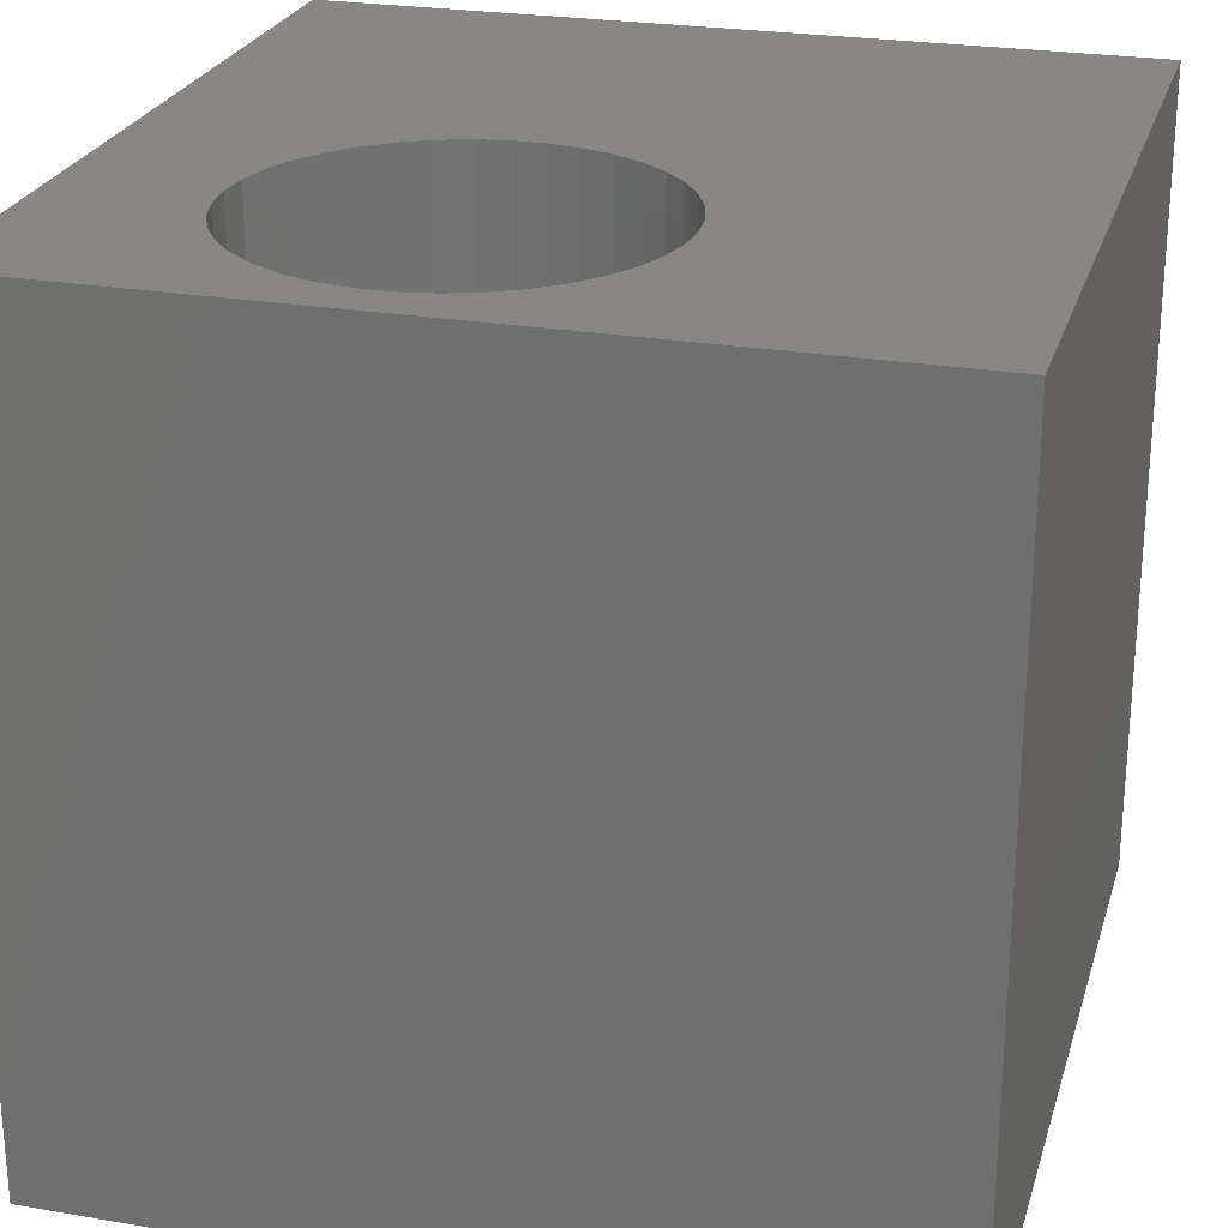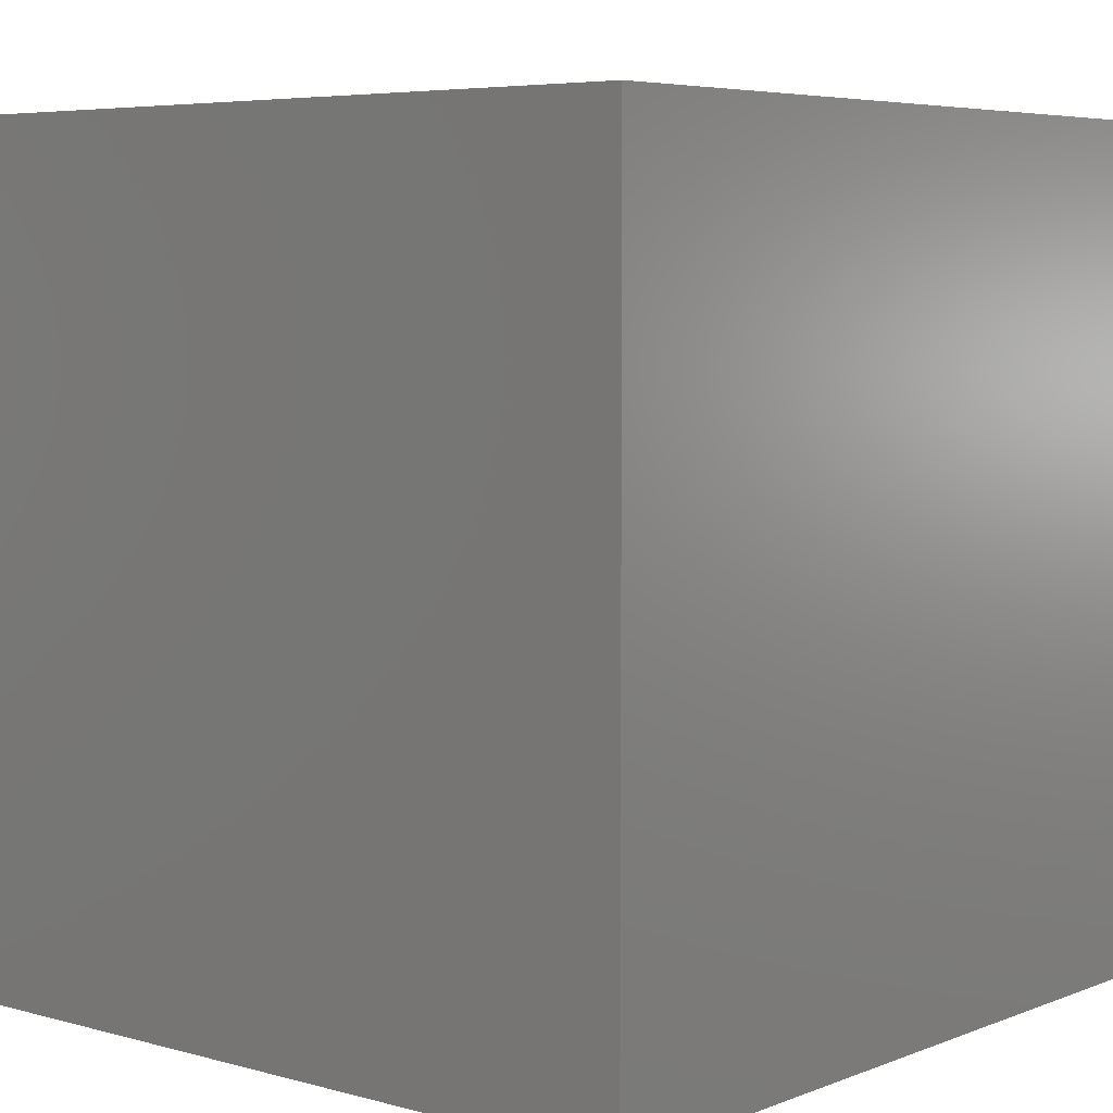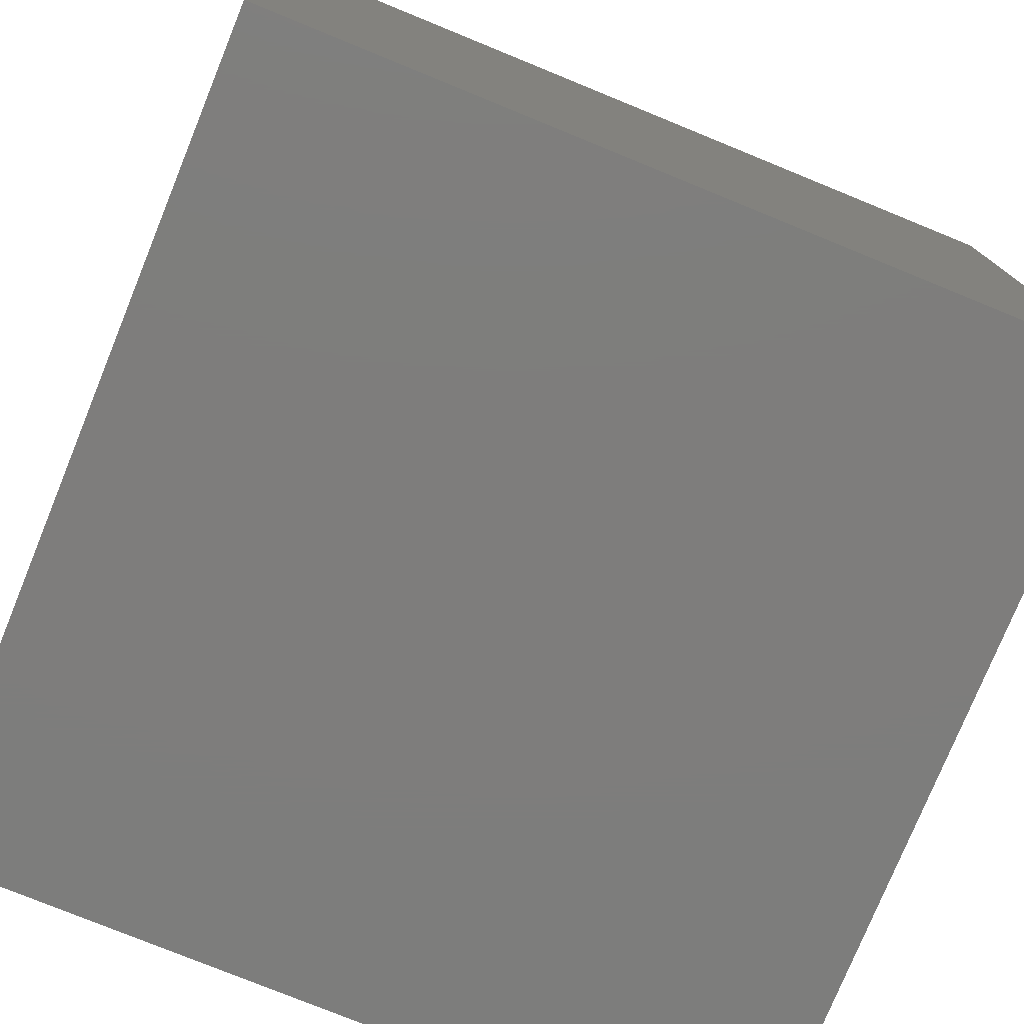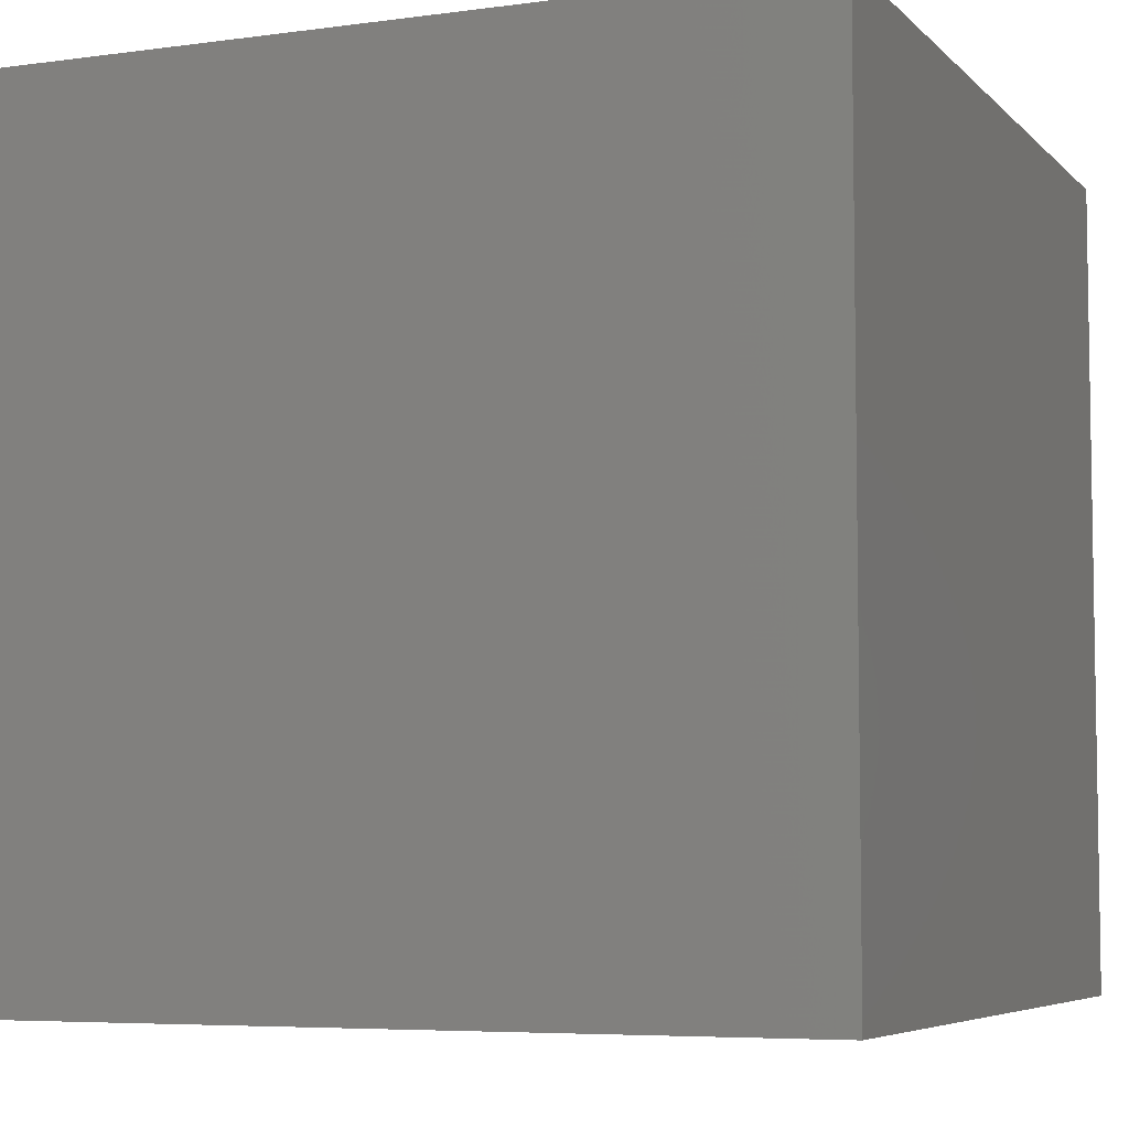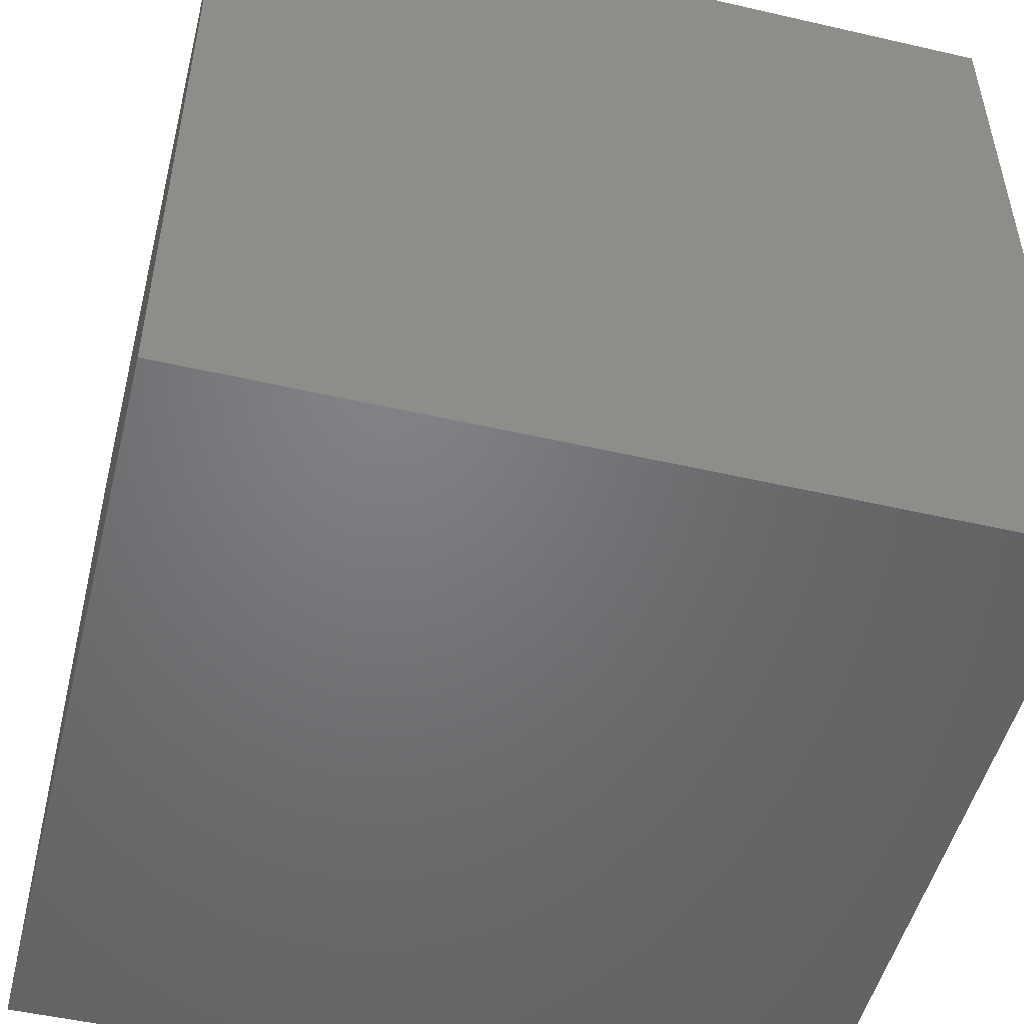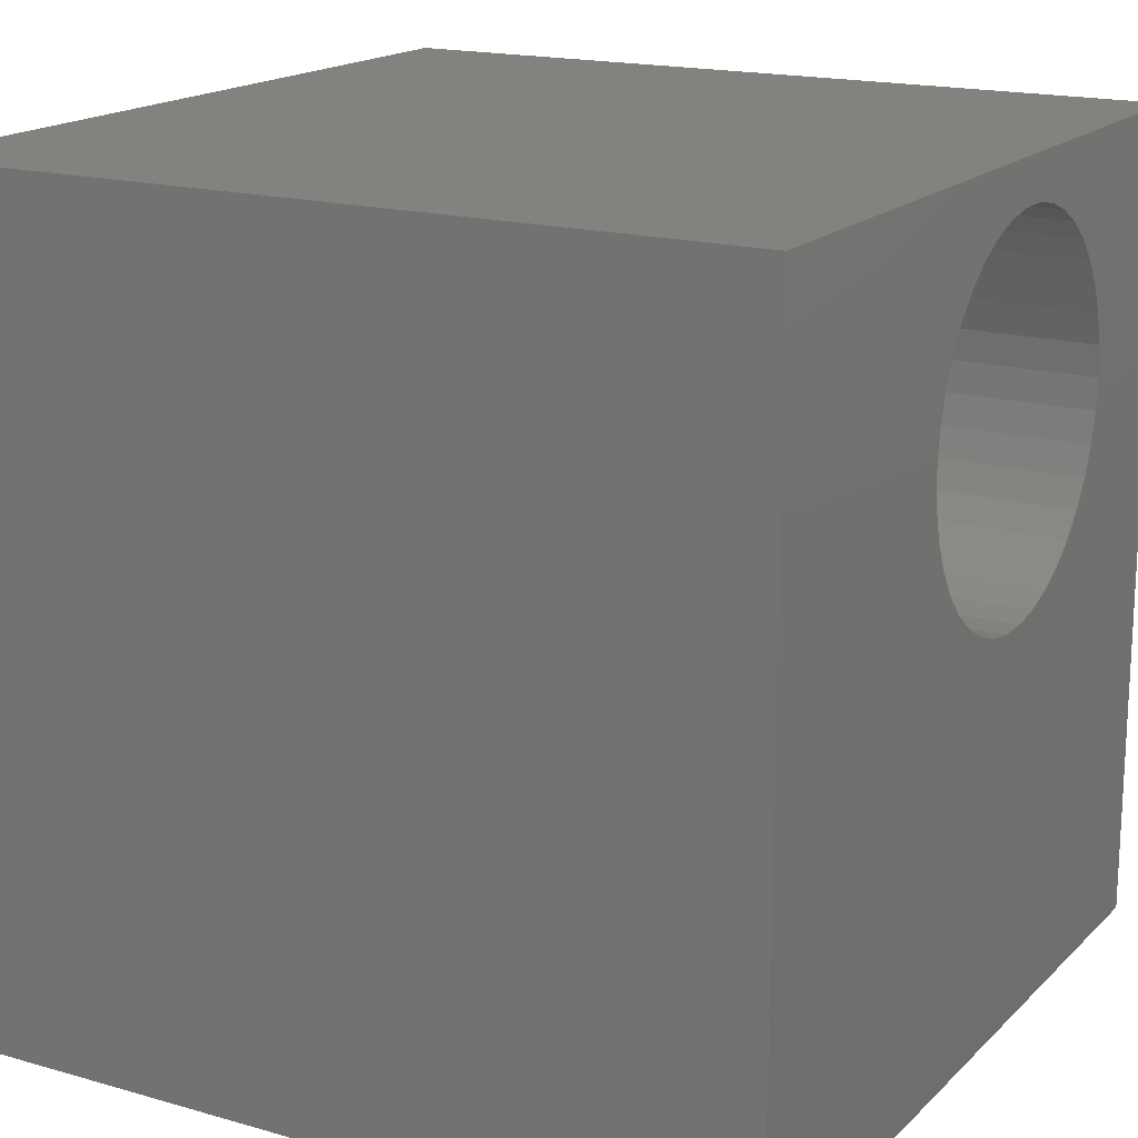
<metadata>
{"format":"stl","ext":"stl","renderer":"f3d","projection":"perspective","resolution":1024,"background":"white","views":[{"elev":25.0,"azim":-164.6,"up":"+Z"},{"elev":5.6,"azim":130.2,"up":"+Z"},{"elev":-77.1,"azim":157.8,"up":"+Z"},{"elev":-5.9,"azim":-157.4,"up":"+Z"},{"elev":-50.5,"azim":75.9,"up":"+Z"},{"elev":17.3,"azim":-60.4,"up":"+Y"}]}
</metadata>
<code>
# stl→obj: 84 verts, 164 faces
v 0 10 10
v 0 10 0
v 0 0 10
v 0 0 0
v 10 10 10
v 6.502 9.399 10
v 6.865 9.274 10
v 3.606 7.144 10
v 3.637 7.527 10
v 8.257 7.144 10
v 10 0 10
v 8.225 6.761 10
v 8.131 6.389 10
v 7.977 6.037 10
v 7.767 5.716 10
v 5.36 4.889 10
v 4.997 5.014 10
v 4.997 9.274 10
v 5.36 9.399 10
v 5.739 9.462 10
v 6.123 9.462 10
v 7.767 8.572 10
v 7.977 8.251 10
v 7.506 5.433 10
v 7.203 5.197 10
v 6.865 5.014 10
v 7.203 9.091 10
v 7.506 8.855 10
v 3.732 7.899 10
v 3.886 8.251 10
v 4.096 8.572 10
v 8.131 7.899 10
v 8.225 7.527 10
v 6.502 4.889 10
v 6.123 4.826 10
v 5.739 4.826 10
v 4.659 5.197 10
v 4.356 5.433 10
v 4.096 5.716 10
v 4.356 8.855 10
v 4.659 9.091 10
v 3.886 6.037 10
v 3.732 6.389 10
v 3.637 6.761 10
v 10 10 0
v 10 0 0
v 8.225 6.761 2.544
v 8.257 7.144 2.544
v 8.225 7.527 2.544
v 8.131 7.899 2.544
v 7.977 8.251 2.544
v 7.767 8.572 2.544
v 7.506 8.855 2.544
v 7.203 9.091 2.544
v 6.865 9.274 2.544
v 6.502 9.399 2.544
v 6.123 9.462 2.544
v 5.739 9.462 2.544
v 5.36 9.399 2.544
v 4.997 9.274 2.544
v 4.659 9.091 2.544
v 4.356 8.855 2.544
v 4.096 8.572 2.544
v 3.886 8.251 2.544
v 3.732 7.899 2.544
v 3.637 7.527 2.544
v 3.606 7.144 2.544
v 3.637 6.761 2.544
v 3.732 6.389 2.544
v 3.886 6.037 2.544
v 4.096 5.716 2.544
v 4.356 5.433 2.544
v 4.659 5.197 2.544
v 4.997 5.014 2.544
v 5.36 4.889 2.544
v 5.739 4.826 2.544
v 6.123 4.826 2.544
v 6.502 4.889 2.544
v 6.865 5.014 2.544
v 7.203 5.197 2.544
v 7.506 5.433 2.544
v 7.767 5.716 2.544
v 7.977 6.037 2.544
v 8.131 6.389 2.544
f 1 2 3
f 3 2 4
f 5 6 7
f 8 9 1
f 5 10 11
f 11 10 12
f 12 13 11
f 11 13 14
f 11 14 15
f 16 17 3
f 18 19 1
f 1 19 20
f 1 20 5
f 5 20 21
f 5 21 6
f 5 22 23
f 15 24 11
f 11 24 25
f 11 25 26
f 7 27 5
f 5 27 28
f 5 28 22
f 9 29 1
f 1 29 30
f 1 30 31
f 23 32 5
f 5 32 33
f 5 33 10
f 26 34 11
f 11 34 35
f 11 35 3
f 3 35 36
f 3 36 16
f 17 37 3
f 3 37 38
f 3 38 39
f 31 40 1
f 1 40 41
f 1 41 18
f 39 42 3
f 3 42 43
f 3 43 1
f 1 43 44
f 1 44 8
f 45 5 46
f 46 5 11
f 2 45 4
f 4 45 46
f 5 45 1
f 1 45 2
f 46 11 4
f 4 11 3
f 47 10 48
f 48 10 33
f 48 33 49
f 49 33 32
f 49 32 50
f 50 32 23
f 50 23 51
f 51 23 22
f 51 22 52
f 52 22 28
f 52 28 53
f 53 28 27
f 53 27 54
f 54 27 7
f 54 7 55
f 55 7 6
f 55 6 56
f 56 6 21
f 56 21 57
f 57 21 20
f 57 20 58
f 58 20 19
f 58 19 59
f 59 19 18
f 59 18 60
f 60 18 41
f 60 41 61
f 61 41 40
f 61 40 62
f 62 40 31
f 62 31 63
f 63 31 30
f 63 30 64
f 64 30 29
f 64 29 65
f 65 29 9
f 65 9 66
f 66 9 8
f 66 8 67
f 67 8 44
f 67 44 68
f 68 44 43
f 68 43 69
f 69 43 42
f 69 42 70
f 70 42 39
f 70 39 71
f 71 39 38
f 71 38 72
f 72 38 37
f 72 37 73
f 73 37 17
f 73 17 74
f 74 17 16
f 74 16 75
f 75 16 36
f 75 36 76
f 76 36 35
f 76 35 77
f 77 35 34
f 77 34 78
f 78 34 26
f 78 26 79
f 79 26 25
f 79 25 80
f 80 25 24
f 80 24 81
f 81 24 15
f 81 15 82
f 82 15 14
f 82 14 83
f 83 14 13
f 83 13 84
f 84 13 12
f 84 12 47
f 47 12 10
f 84 47 80
f 52 53 76
f 53 54 76
f 76 54 55
f 76 55 56
f 77 78 50
f 50 78 79
f 50 79 80
f 77 50 76
f 76 50 51
f 76 51 52
f 56 57 76
f 76 57 58
f 76 58 59
f 59 60 76
f 76 60 61
f 76 61 62
f 62 63 76
f 76 63 64
f 76 64 65
f 73 74 65
f 65 74 75
f 65 75 76
f 47 48 80
f 80 48 49
f 80 49 50
f 65 66 73
f 73 66 67
f 73 67 68
f 84 80 83
f 83 80 81
f 83 81 82
f 71 72 70
f 70 72 73
f 70 73 69
f 69 73 68

</code>
